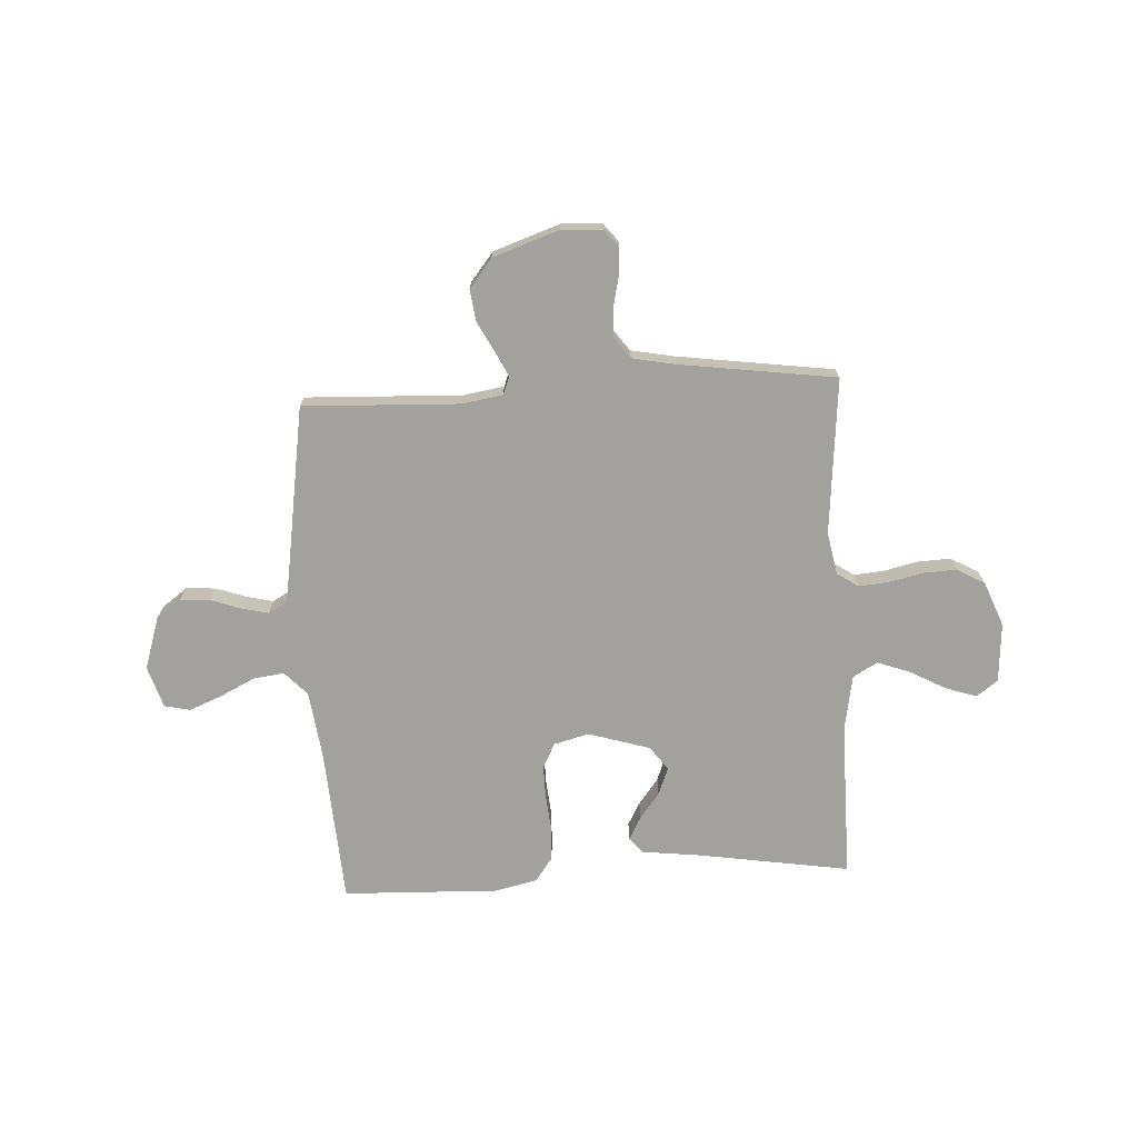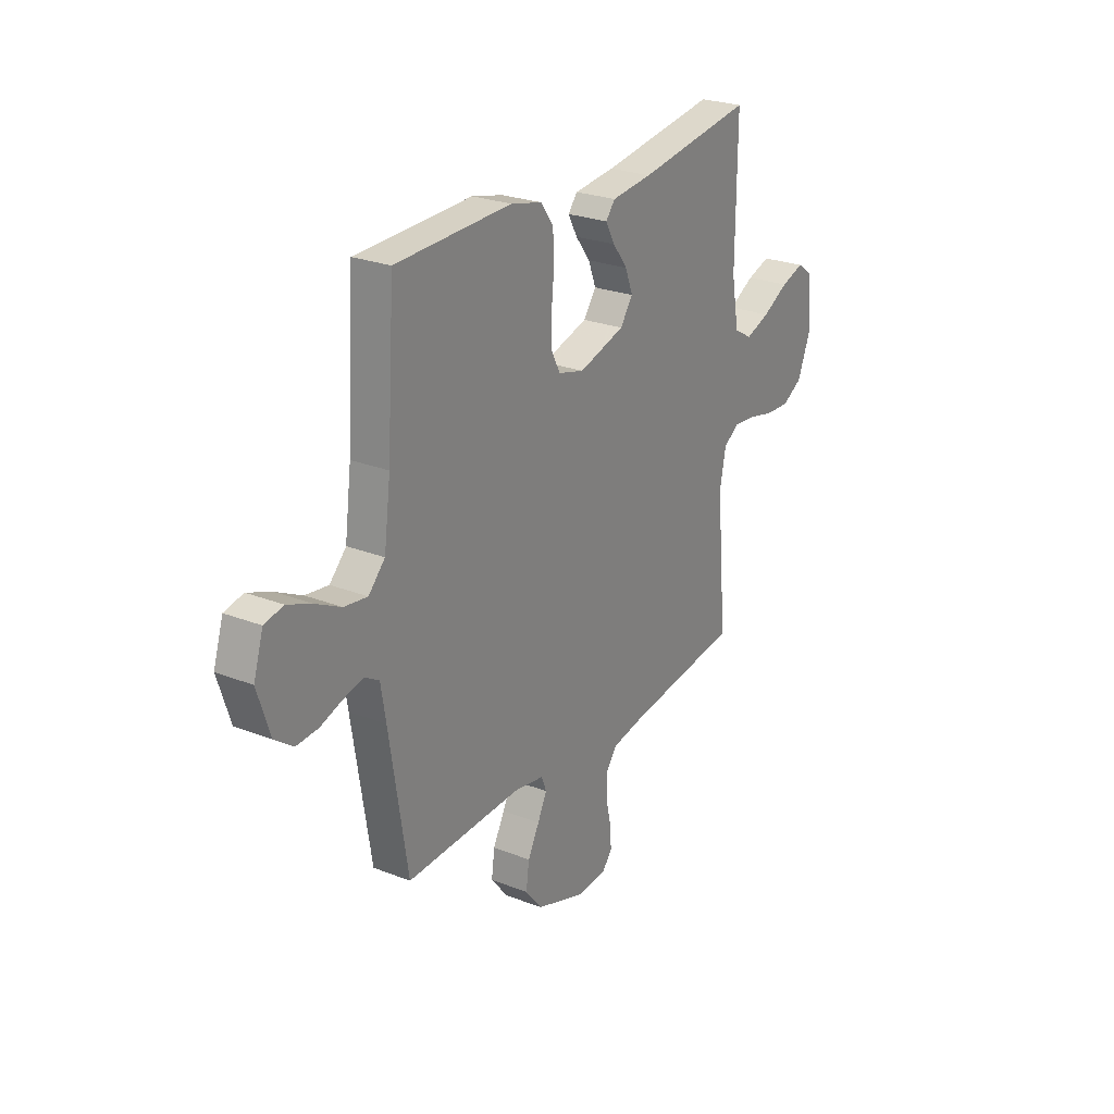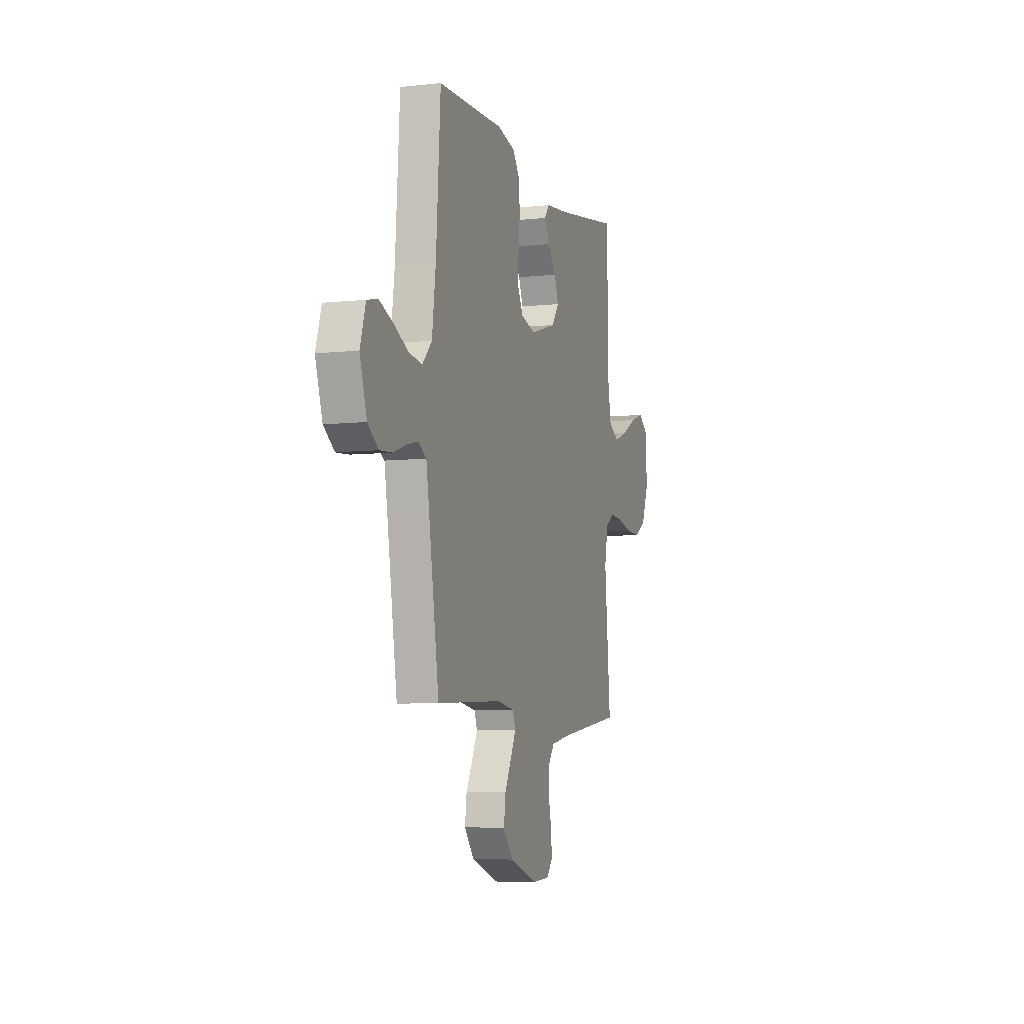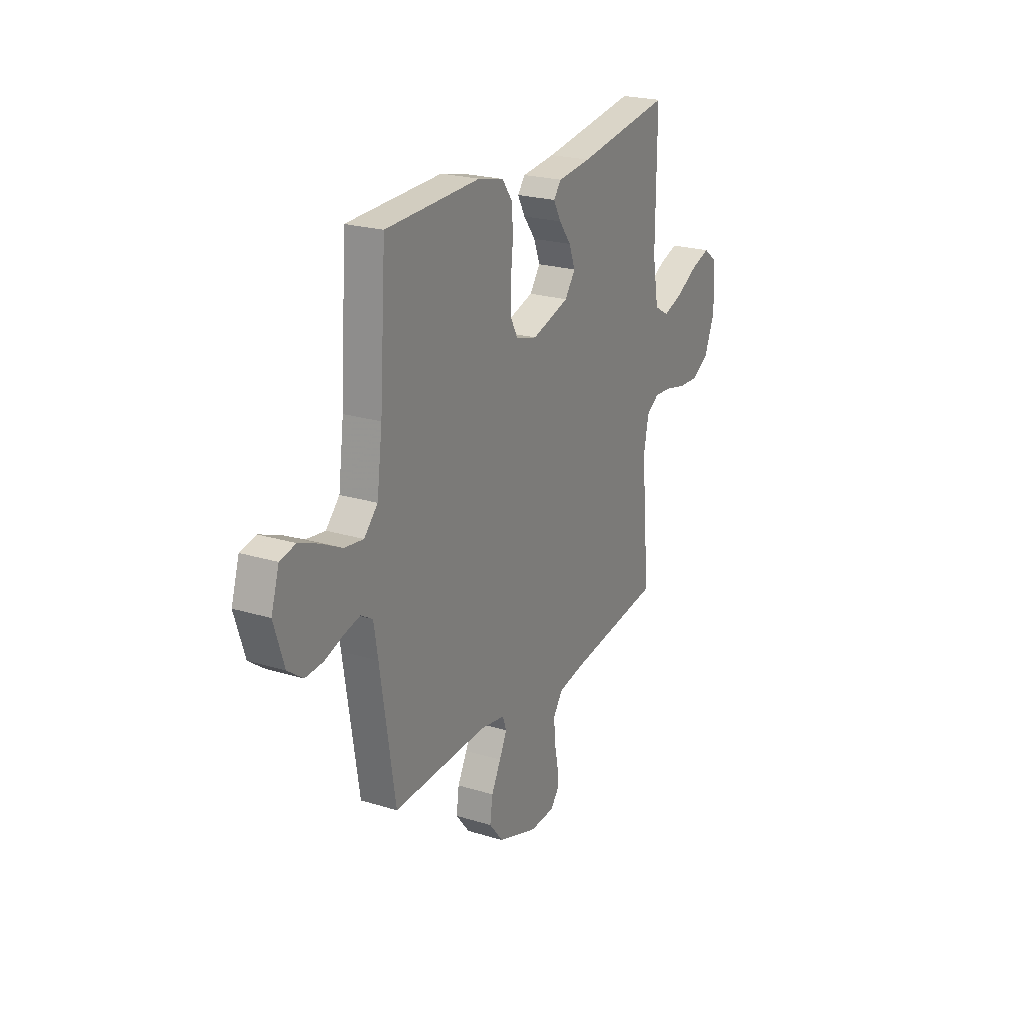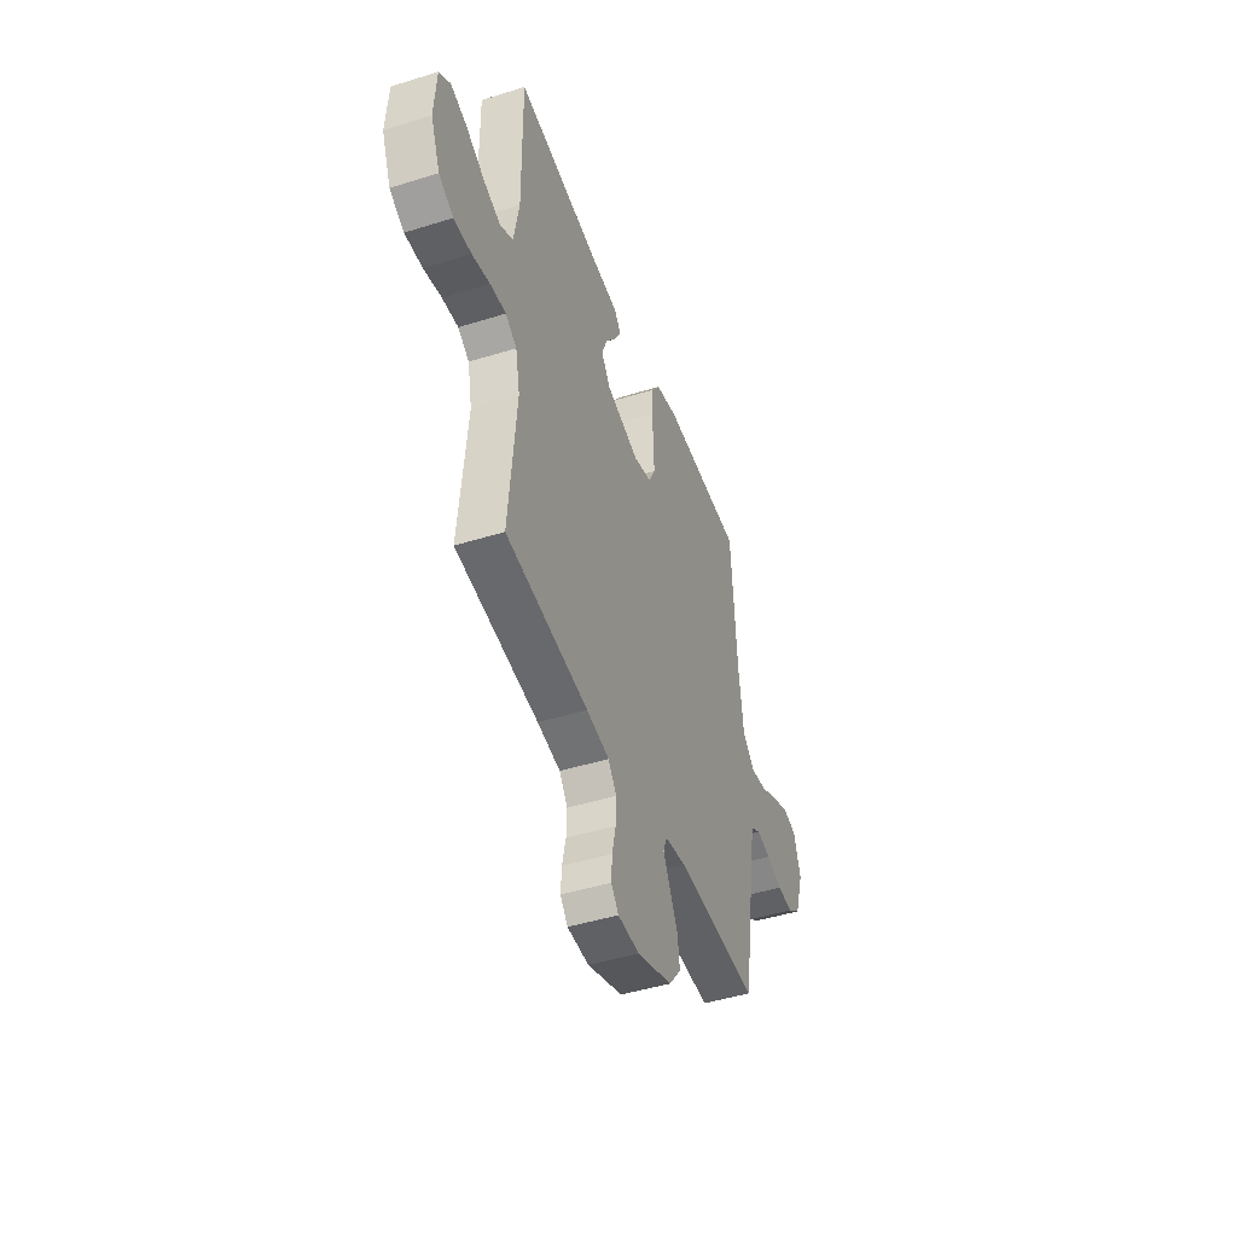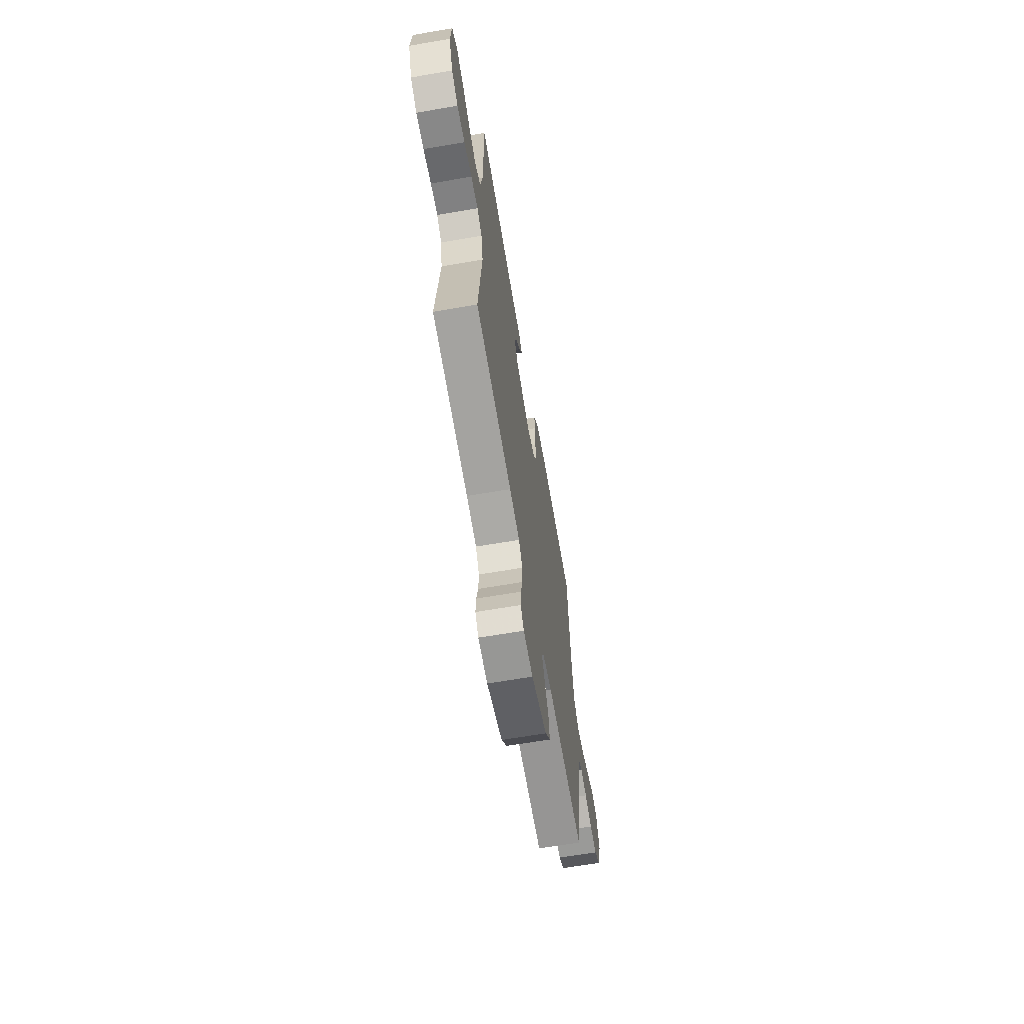
<metadata>
{"format":"obj","ext":"obj","renderer":"f3d","projection":"perspective","resolution":1024,"background":"white","views":[{"elev":-72.1,"azim":-176.9,"up":"+Y"},{"elev":25.3,"azim":122.4,"up":"+Z"},{"elev":-6.5,"azim":108.0,"up":"+Z"},{"elev":22.8,"azim":117.7,"up":"+Z"},{"elev":-45.6,"azim":-70.2,"up":"+Z"},{"elev":-65.3,"azim":-80.2,"up":"+Z"}]}
</metadata>
<code>
v -0.5 0.07 0.5
v -0.2 0.07 0.453
v -0.094 0.07 0.441
v -0.07 0.07 0.411
v -0.094 0.07 0.367
v -0.132 0.07 0.317
v -0.152 0.07 0.265
v -0.119 0.07 0.219
v 0 0.07 0.183
v 0.067 0.07 0.201
v 0.091 0.07 0.248
v 0.09 0.07 0.311
v 0.083 0.07 0.381
v 0.086 0.07 0.445
v 0.119 0.07 0.491
v 0.2 0.07 0.51
v 0.5 0.07 0.5
v 0.52 0.07 0.2
v 0.537 0.07 0.07
v 0.58 0.07 0.025
v 0.64 0.07 0.033
v 0.706 0.07 0.066
v 0.769 0.07 0.091
v 0.818 0.07 0.08
v 0.843 0.07 0
v 0.811 0.07 -0.1
v 0.763 0.07 -0.135
v 0.706 0.07 -0.131
v 0.648 0.07 -0.111
v 0.597 0.07 -0.099
v 0.56 0.07 -0.121
v 0.547 0.07 -0.2
v 0.5 0.07 -0.5
v 0.2 0.07 -0.488
v 0.122 0.07 -0.501
v 0.109 0.07 -0.535
v 0.133 0.07 -0.584
v 0.163 0.07 -0.641
v 0.171 0.07 -0.701
v 0.127 0.07 -0.756
v 0 0.07 -0.8
v -0.078 0.07 -0.796
v -0.105 0.07 -0.763
v -0.102 0.07 -0.712
v -0.089 0.07 -0.653
v -0.087 0.07 -0.598
v -0.117 0.07 -0.557
v -0.2 0.07 -0.541
v -0.5 0.07 -0.5
v -0.473 0.07 -0.2
v -0.489 0.07 -0.119
v -0.53 0.07 -0.092
v -0.588 0.07 -0.097
v -0.653 0.07 -0.112
v -0.717 0.07 -0.115
v -0.77 0.07 -0.085
v -0.804 0.07 0
v -0.796 0.07 0.115
v -0.755 0.07 0.145
v -0.695 0.07 0.125
v -0.627 0.07 0.088
v -0.564 0.07 0.065
v -0.517 0.07 0.092
v -0.498 0.07 0.2
v -0.5 0 0.5
v -0.2 0 0.453
v -0.094 0 0.441
v -0.07 0 0.411
v -0.094 0 0.367
v -0.132 0 0.317
v -0.152 0 0.265
v -0.119 0 0.219
v 0 0 0.183
v 0.067 0 0.201
v 0.091 0 0.248
v 0.09 0 0.311
v 0.083 0 0.381
v 0.086 0 0.445
v 0.119 0 0.491
v 0.2 0 0.51
v 0.5 0 0.5
v 0.52 0 0.2
v 0.537 0 0.07
v 0.58 0 0.025
v 0.64 0 0.033
v 0.706 0 0.066
v 0.769 0 0.091
v 0.818 0 0.08
v 0.843 0 0
v 0.811 0 -0.1
v 0.763 0 -0.135
v 0.706 0 -0.131
v 0.648 0 -0.111
v 0.597 0 -0.099
v 0.56 0 -0.121
v 0.547 0 -0.2
v 0.5 0 -0.5
v 0.2 0 -0.488
v 0.122 0 -0.501
v 0.109 0 -0.535
v 0.133 0 -0.584
v 0.163 0 -0.641
v 0.171 0 -0.701
v 0.127 0 -0.756
v 0 0 -0.8
v -0.078 0 -0.796
v -0.105 0 -0.763
v -0.102 0 -0.712
v -0.089 0 -0.653
v -0.087 0 -0.598
v -0.117 0 -0.557
v -0.2 0 -0.541
v -0.5 0 -0.5
v -0.473 0 -0.2
v -0.489 0 -0.119
v -0.53 0 -0.092
v -0.588 0 -0.097
v -0.653 0 -0.112
v -0.717 0 -0.115
v -0.77 0 -0.085
v -0.804 0 0
v -0.796 0 0.115
v -0.755 0 0.145
v -0.695 0 0.125
v -0.627 0 0.088
v -0.564 0 0.065
v -0.517 0 0.092
v -0.498 0 0.2
f 58 59 60 61
f 58 61 62
f 57 58 62
f 56 57 62
f 53 54 55 56
f 52 53 56 62
f 51 52 62 63
f 48 49 50
f 47 48 50 51
f 42 43 44 45
f 42 45 46
f 41 42 46
f 40 41 46
f 37 38 39 40
f 36 37 40 46
f 35 36 46 47
f 32 33 34
f 31 32 34 35
f 26 27 28 29
f 26 29 30
f 25 26 30
f 24 25 30
f 21 22 23 24
f 21 24 30 31
f 15 16 17 18
f 15 18 19
f 12 13 14 15
f 11 12 15 19
f 10 11 19 20
f 3 4 5 6
f 2 3 6 7
f 64 1 2 7
f 63 64 7 8
f 51 63 8 9
f 20 21 31 35
f 20 35 47 51
f 9 10 20 51
f 125 124 123 122
f 126 125 122
f 126 122 121
f 126 121 120
f 120 119 118 117
f 126 120 117 116
f 127 126 116 115
f 114 113 112
f 115 114 112 111
f 109 108 107 106
f 110 109 106
f 110 106 105
f 110 105 104
f 104 103 102 101
f 110 104 101 100
f 111 110 100 99
f 98 97 96
f 99 98 96 95
f 93 92 91 90
f 94 93 90
f 94 90 89
f 94 89 88
f 88 87 86 85
f 95 94 88 85
f 82 81 80 79
f 83 82 79
f 79 78 77 76
f 83 79 76 75
f 84 83 75 74
f 70 69 68 67
f 71 70 67 66
f 71 66 65 128
f 72 71 128 127
f 73 72 127 115
f 99 95 85 84
f 115 111 99 84
f 115 84 74 73
f 1 65 66 2
f 2 66 67 3
f 3 67 68 4
f 4 68 69 5
f 5 69 70 6
f 6 70 71 7
f 7 71 72 8
f 8 72 73 9
f 9 73 74 10
f 10 74 75 11
f 11 75 76 12
f 12 76 77 13
f 13 77 78 14
f 14 78 79 15
f 15 79 80 16
f 16 80 81 17
f 17 81 82 18
f 18 82 83 19
f 19 83 84 20
f 20 84 85 21
f 21 85 86 22
f 22 86 87 23
f 23 87 88 24
f 24 88 89 25
f 25 89 90 26
f 26 90 91 27
f 27 91 92 28
f 28 92 93 29
f 29 93 94 30
f 30 94 95 31
f 31 95 96 32
f 32 96 97 33
f 33 97 98 34
f 34 98 99 35
f 35 99 100 36
f 36 100 101 37
f 37 101 102 38
f 38 102 103 39
f 39 103 104 40
f 40 104 105 41
f 41 105 106 42
f 42 106 107 43
f 43 107 108 44
f 44 108 109 45
f 45 109 110 46
f 46 110 111 47
f 47 111 112 48
f 48 112 113 49
f 49 113 114 50
f 50 114 115 51
f 51 115 116 52
f 52 116 117 53
f 53 117 118 54
f 54 118 119 55
f 55 119 120 56
f 56 120 121 57
f 57 121 122 58
f 58 122 123 59
f 59 123 124 60
f 60 124 125 61
f 61 125 126 62
f 62 126 127 63
f 63 127 128 64
f 64 128 65 1

</code>
